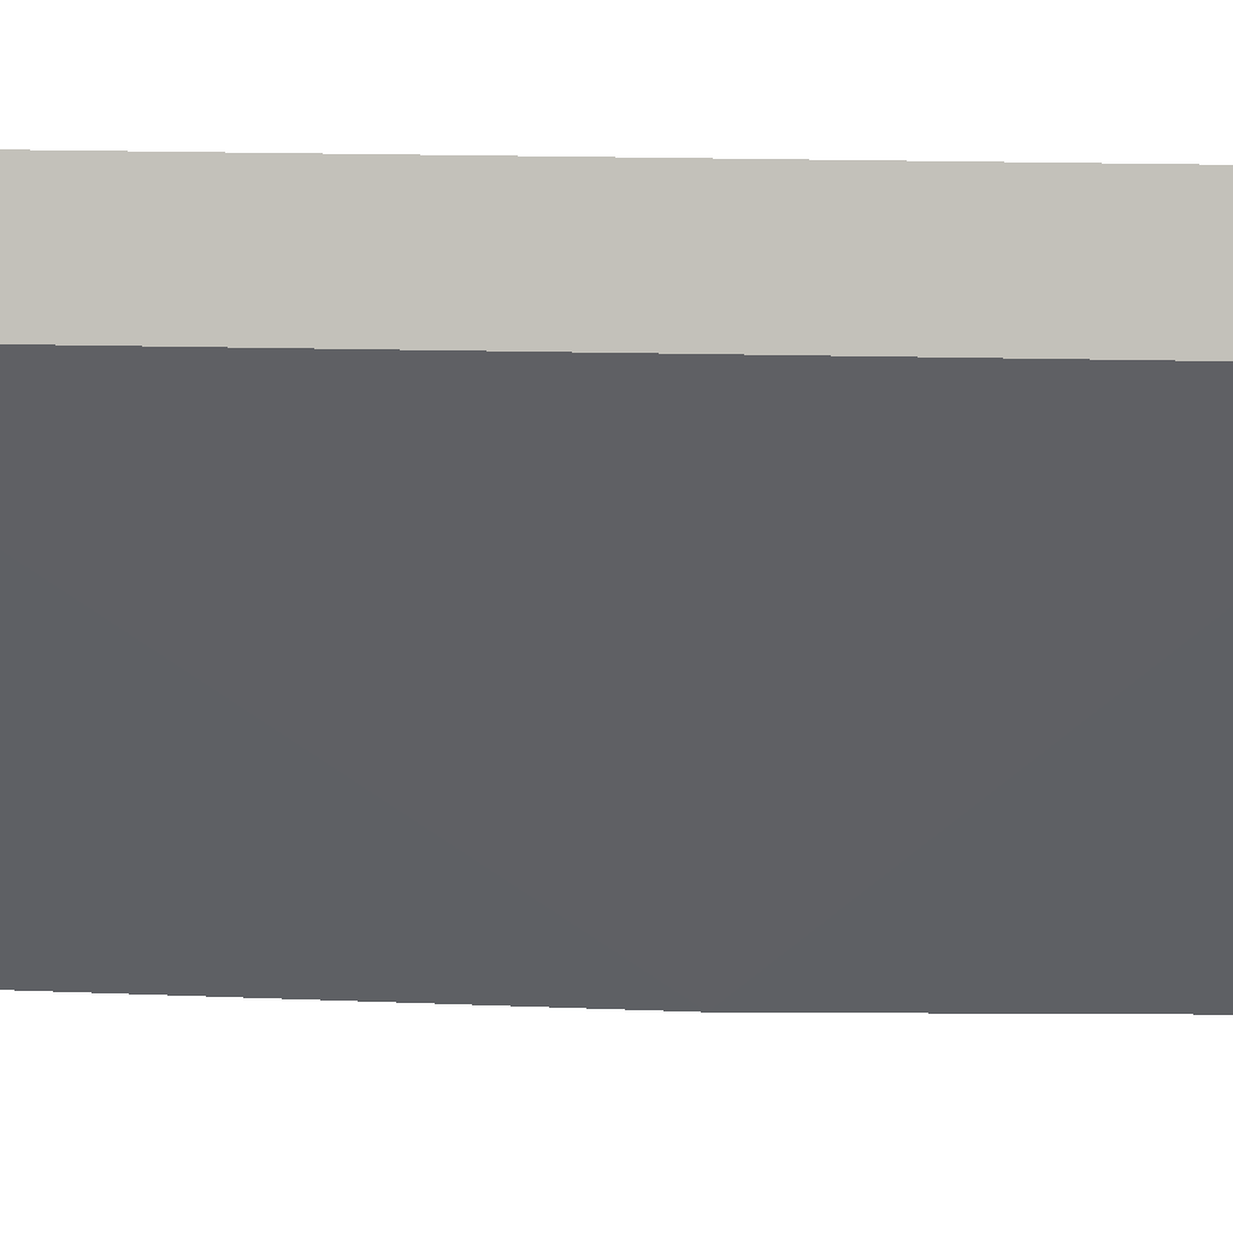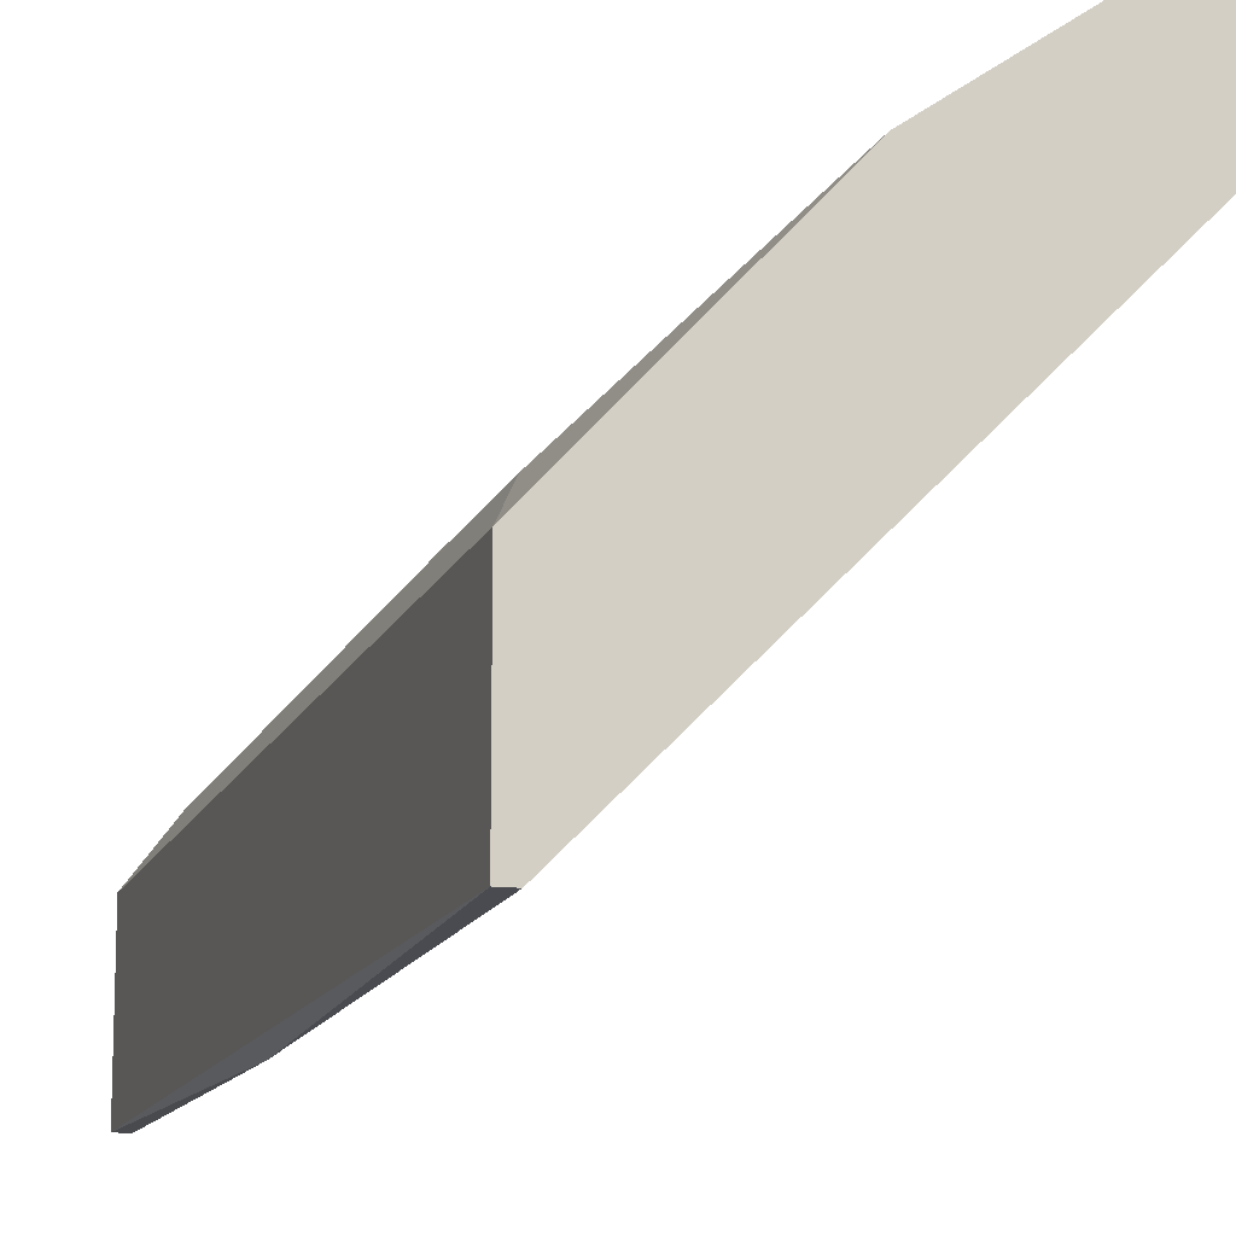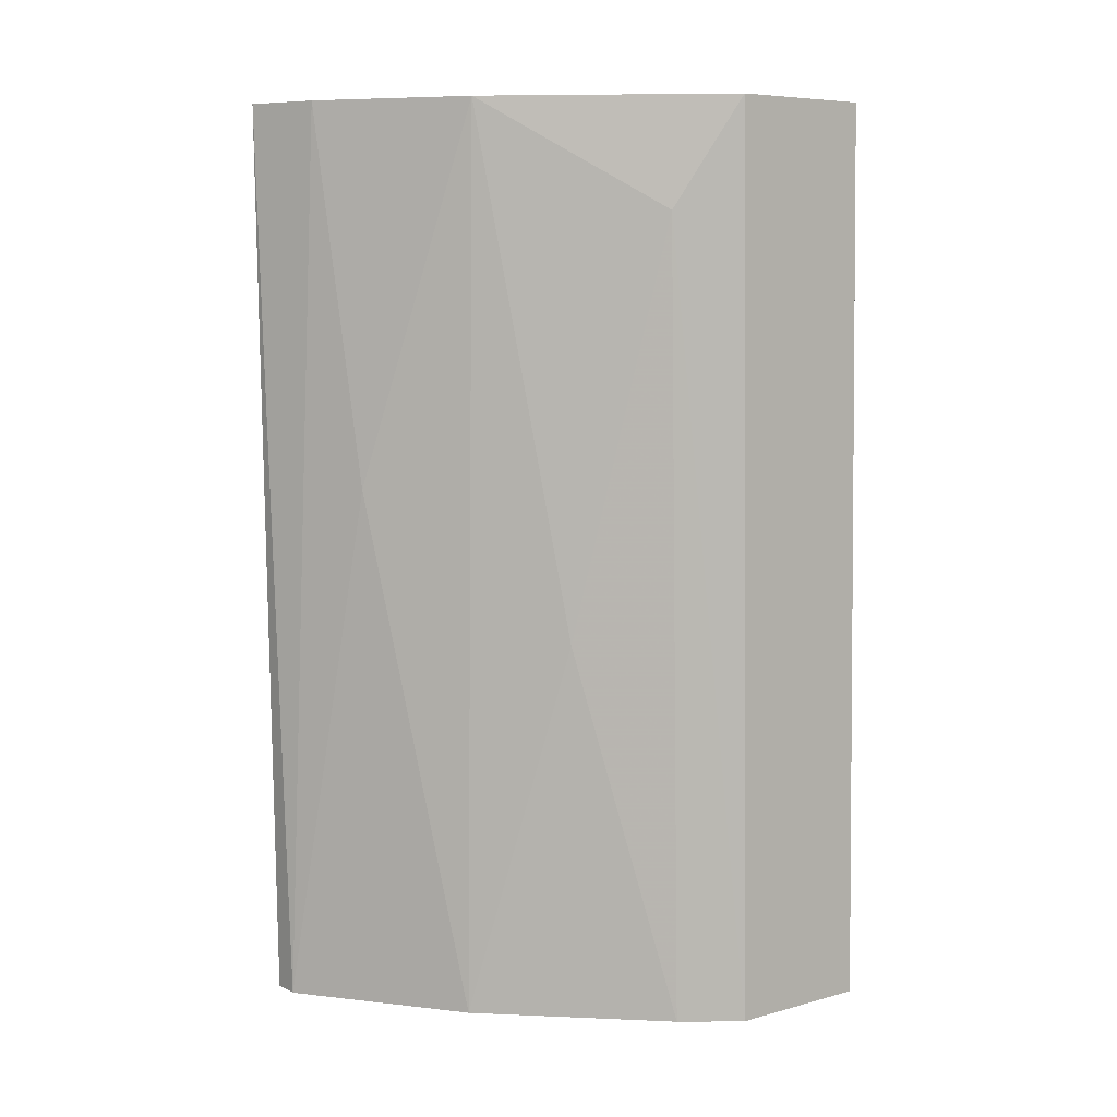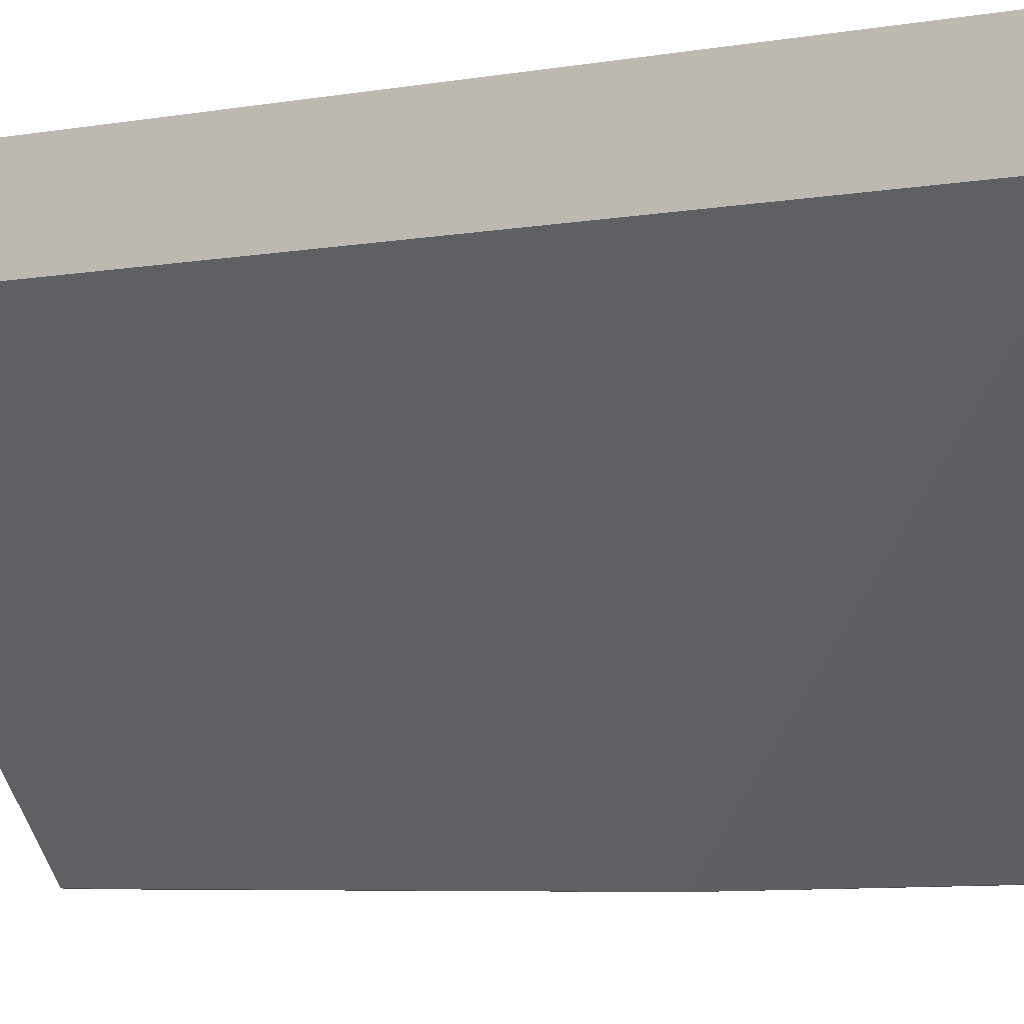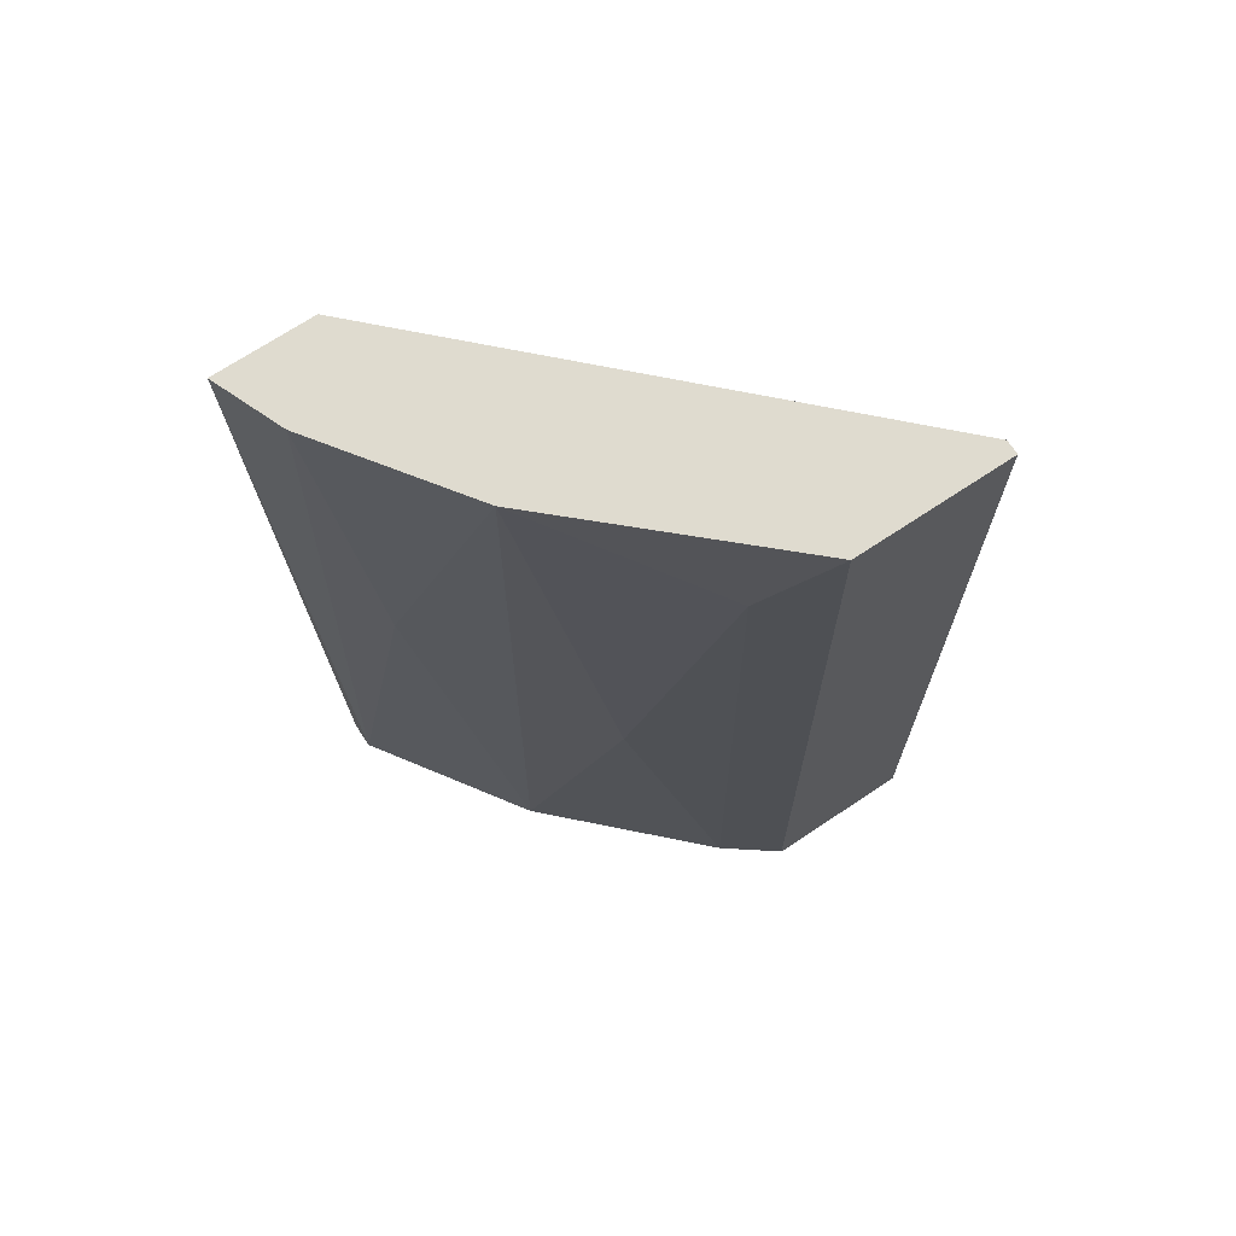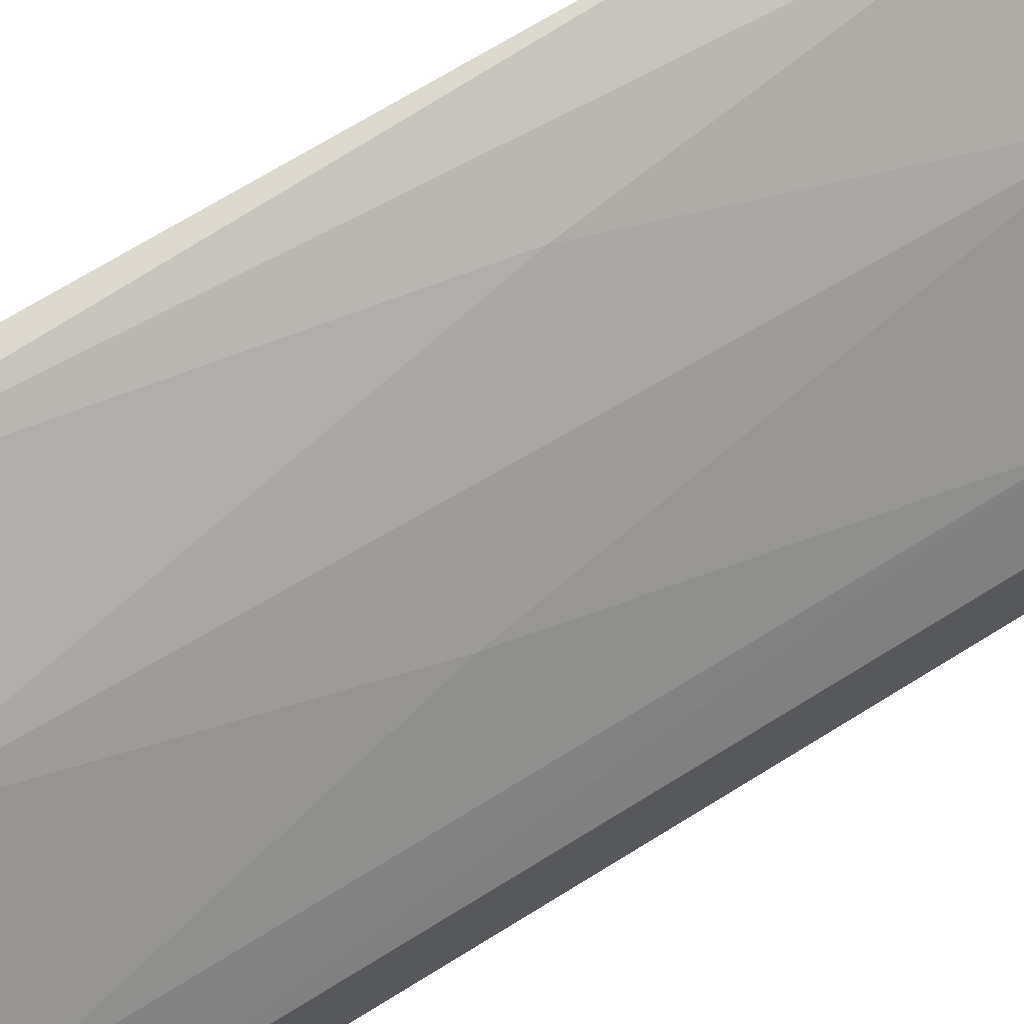
<metadata>
{"format":"obj","ext":"obj","renderer":"f3d","projection":"perspective","resolution":1024,"background":"white","views":[{"elev":2.1,"azim":91.9,"up":"+Y"},{"elev":-13.0,"azim":-16.7,"up":"+Y"},{"elev":7.1,"azim":-127.9,"up":"+Z"},{"elev":-9.5,"azim":115.4,"up":"+Y"},{"elev":70.5,"azim":-123.6,"up":"+Z"},{"elev":71.2,"azim":-121.4,"up":"+Y"}]}
</metadata>
<code>
v -0.03573 -0.03603 0.06331
v -0.04466 -0.04885 0.03728
v -0.04466 -0.04457 0.03728
v -0.03378 -0.03564 0.03728
v -0.04427 -0.04846 0.06331
v -0.03378 -0.03797 0.06331
v -0.04466 -0.04418 0.06331
v -0.03378 -0.03836 0.03728
v -0.03922 -0.03875 0.03728
v -0.03961 -0.03875 0.06331
v -0.04427 -0.04885 0.04894
v -0.03378 -0.03525 0.06331
v -0.04155 -0.04069 0.04816
v -0.03456 -0.03564 0.03728
v -0.04427 -0.04885 0.03728
v -0.04466 -0.04846 0.06331
v -0.04349 -0.04263 0.0602
v -0.03689 -0.03681 0.05243
v -0.04349 -0.04302 0.03728
f 7 10 17
f 5 7 16
f 2 11 16
f 11 5 16
f 3 7 17
f 8 11 15
f 10 13 17
f 3 17 19
f 9 10 18
f 14 9 18
f 1 14 18
f 9 3 19
f 13 9 19
f 11 2 15
f 10 1 18
f 2 8 15
f 7 2 16
f 1 12 14
f 17 13 19
f 2 3 4
f 1 5 6
f 12 4 14
f 5 1 7
f 2 4 8
f 4 6 8
f 4 3 9
f 3 2 7
f 6 5 11
f 8 6 11
f 6 4 12
f 1 6 12
f 10 9 13
f 4 9 14
f 7 1 10

</code>
